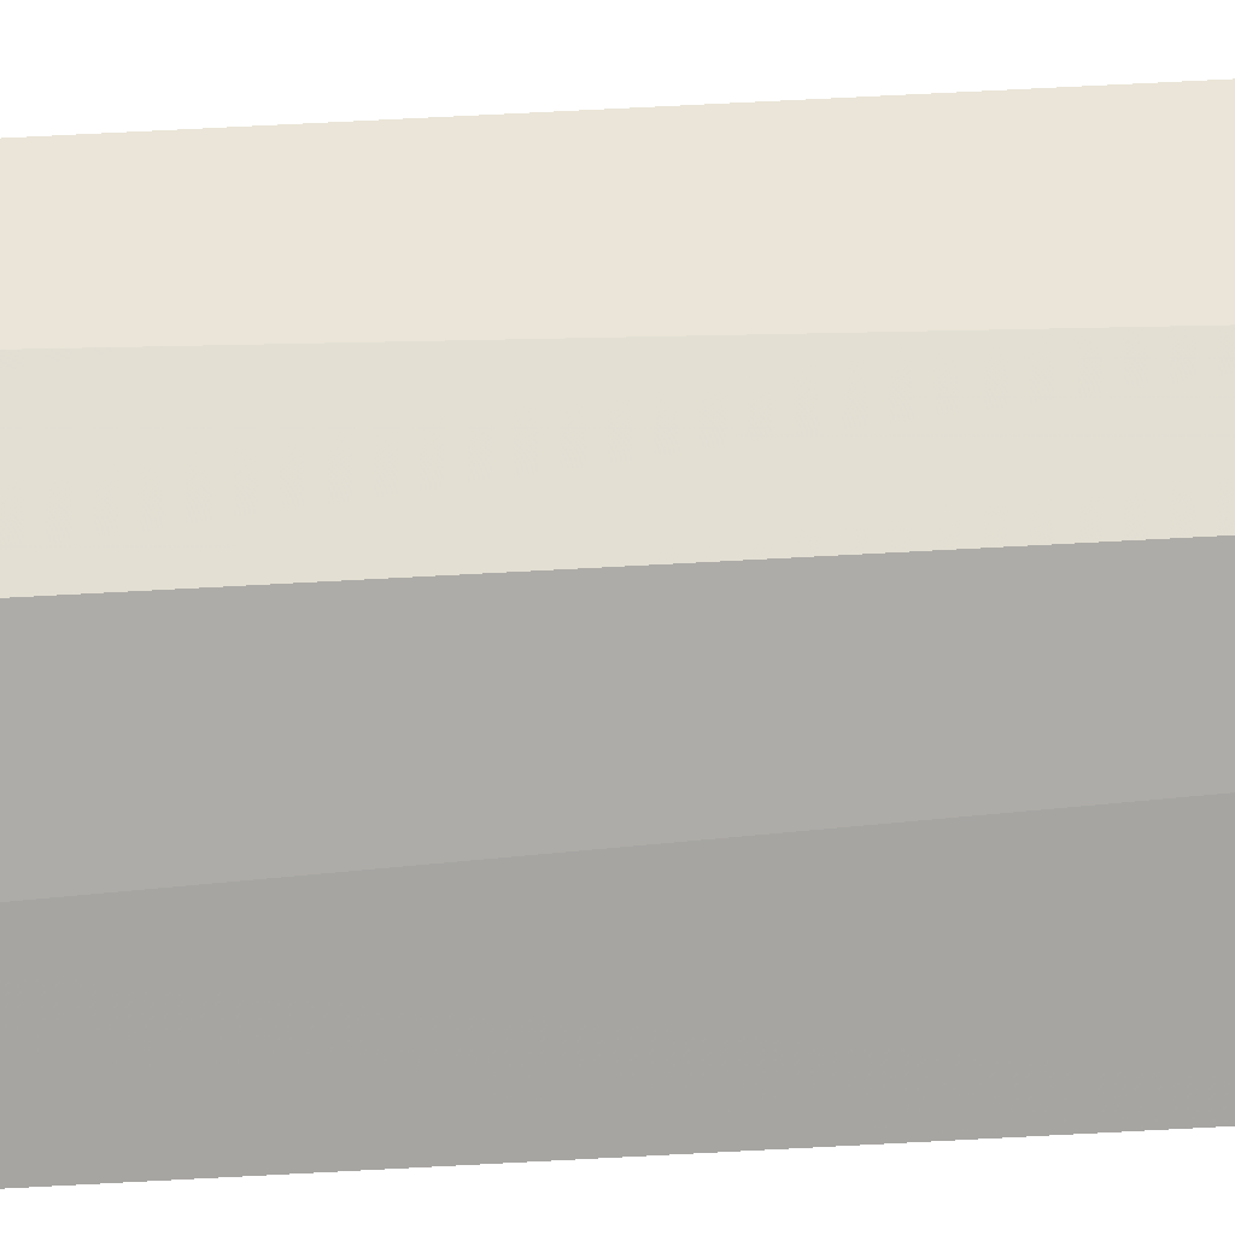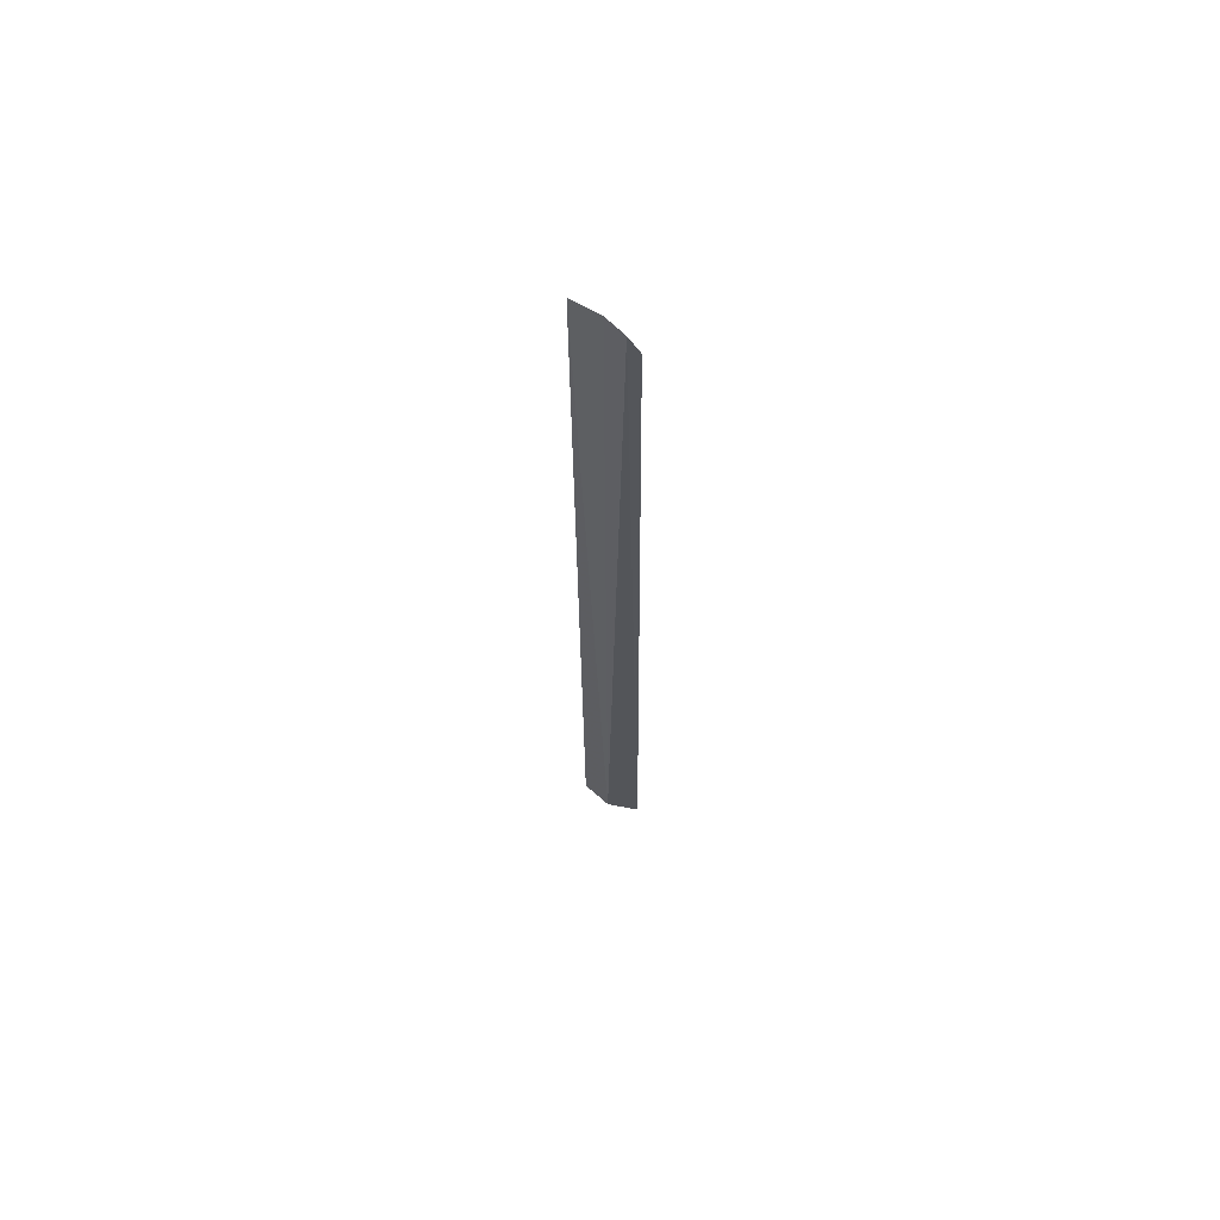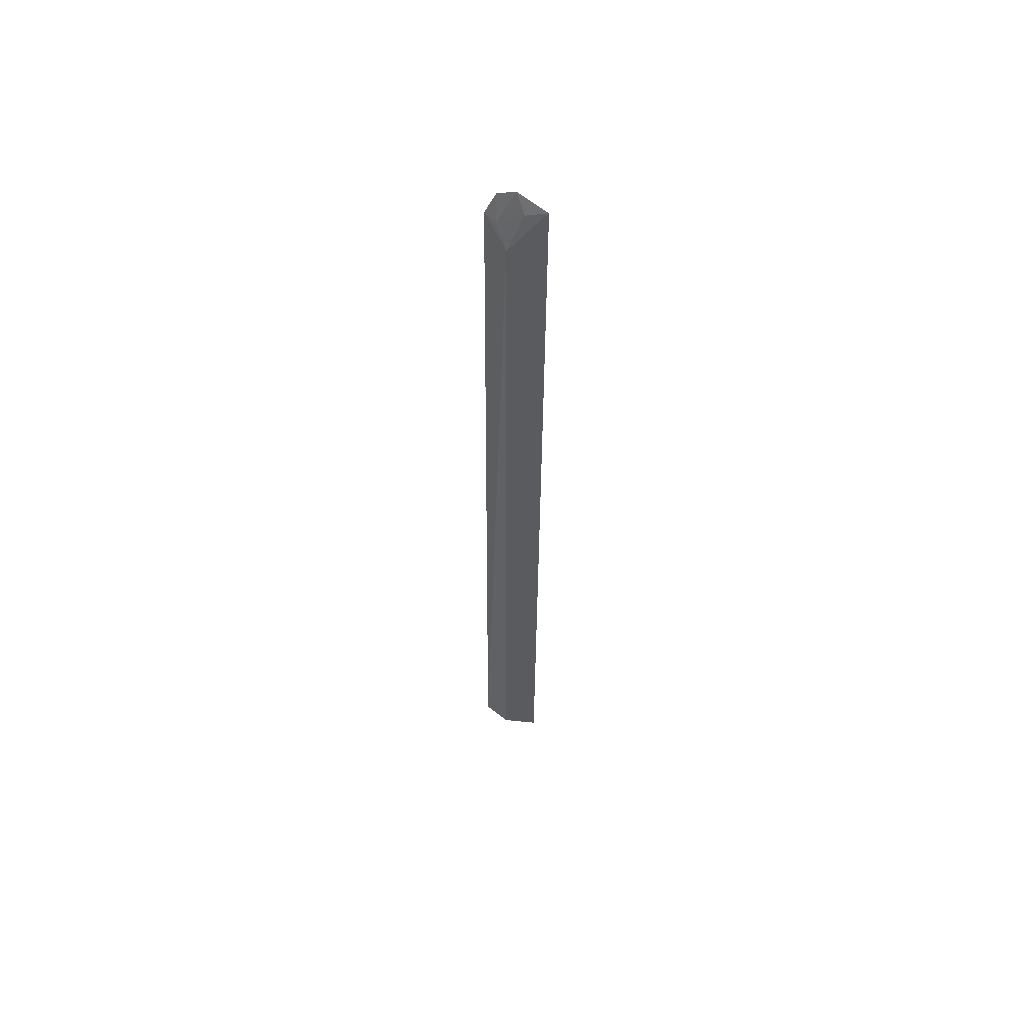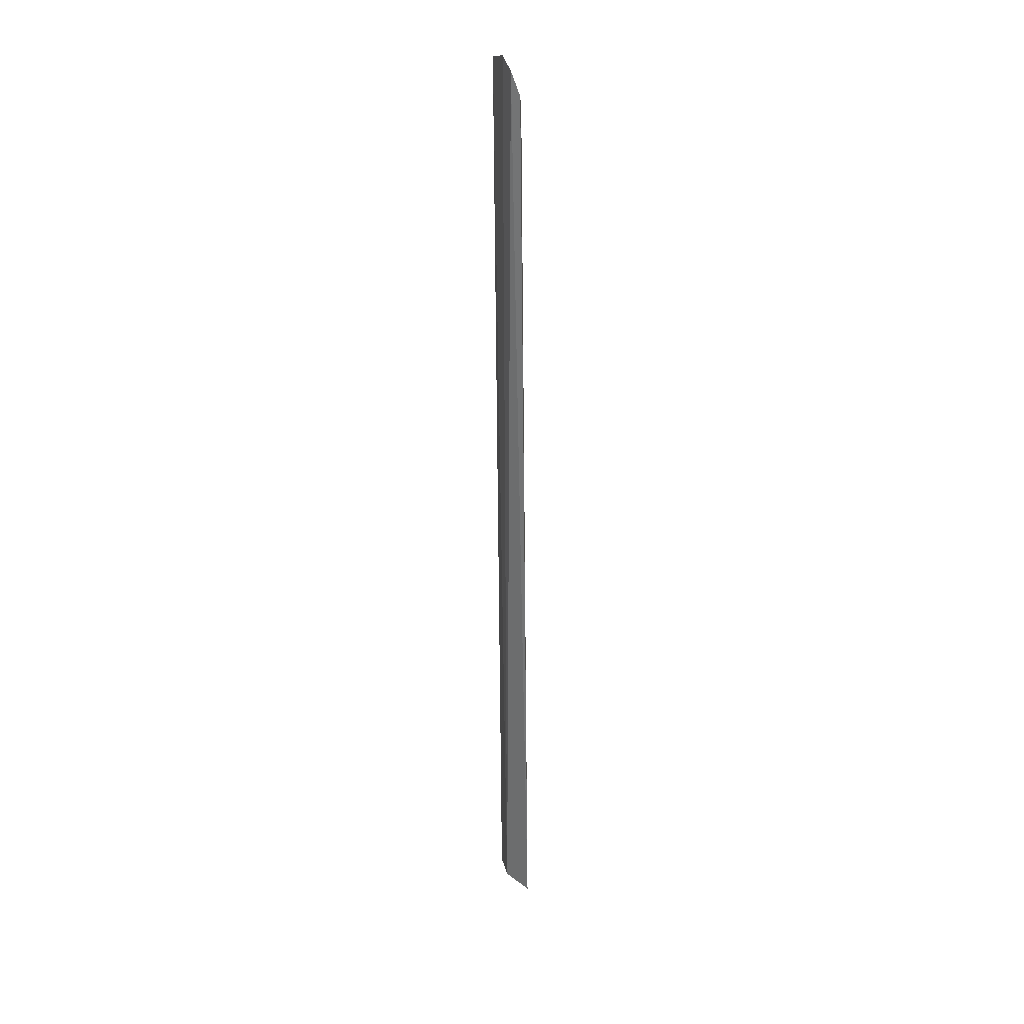
<metadata>
{"format":"obj","ext":"obj","renderer":"f3d","projection":"perspective","resolution":1024,"background":"white","views":[{"elev":-48.6,"azim":-86.0,"up":"+Y"},{"elev":64.3,"azim":160.4,"up":"+Z"},{"elev":57.4,"azim":-24.7,"up":"+Z"},{"elev":26.8,"azim":-164.6,"up":"+Z"}]}
</metadata>
<code>
v -0.09413 -0.08757 0.2651
v -0.09829 -0.09112 -0.4985
v -0.1102 -0.06712 -0.4952
v -0.1256 -0.05149 0.2446
v -0.1199 -0.07556 0.2273
v -0.1175 -0.05442 0.2625
v -0.1232 -0.07756 -0.4963
v -0.108 -0.06576 0.2709
v -0.1334 -0.05474 -0.4985
v -0.1219 -0.06211 0.2427
v -0.1067 -0.07673 0.2578
f 1 2 3
f 5 2 1
f 7 2 5
f 8 1 3
f 8 3 6
f 9 6 3
f 9 4 6
f 9 3 2
f 9 2 7
f 9 7 5
f 9 5 4
f 10 6 4
f 10 4 5
f 10 8 6
f 11 5 1
f 11 1 8
f 11 10 5
f 11 8 10

</code>
